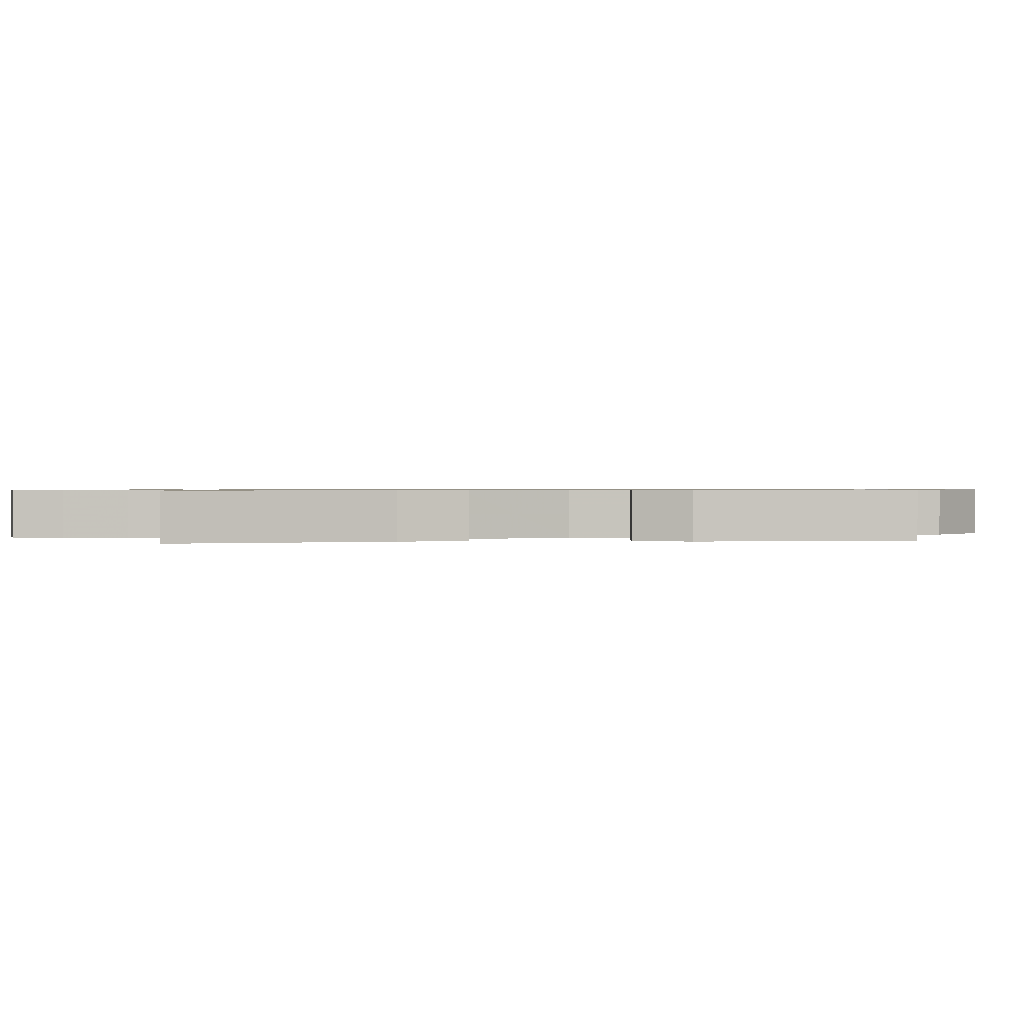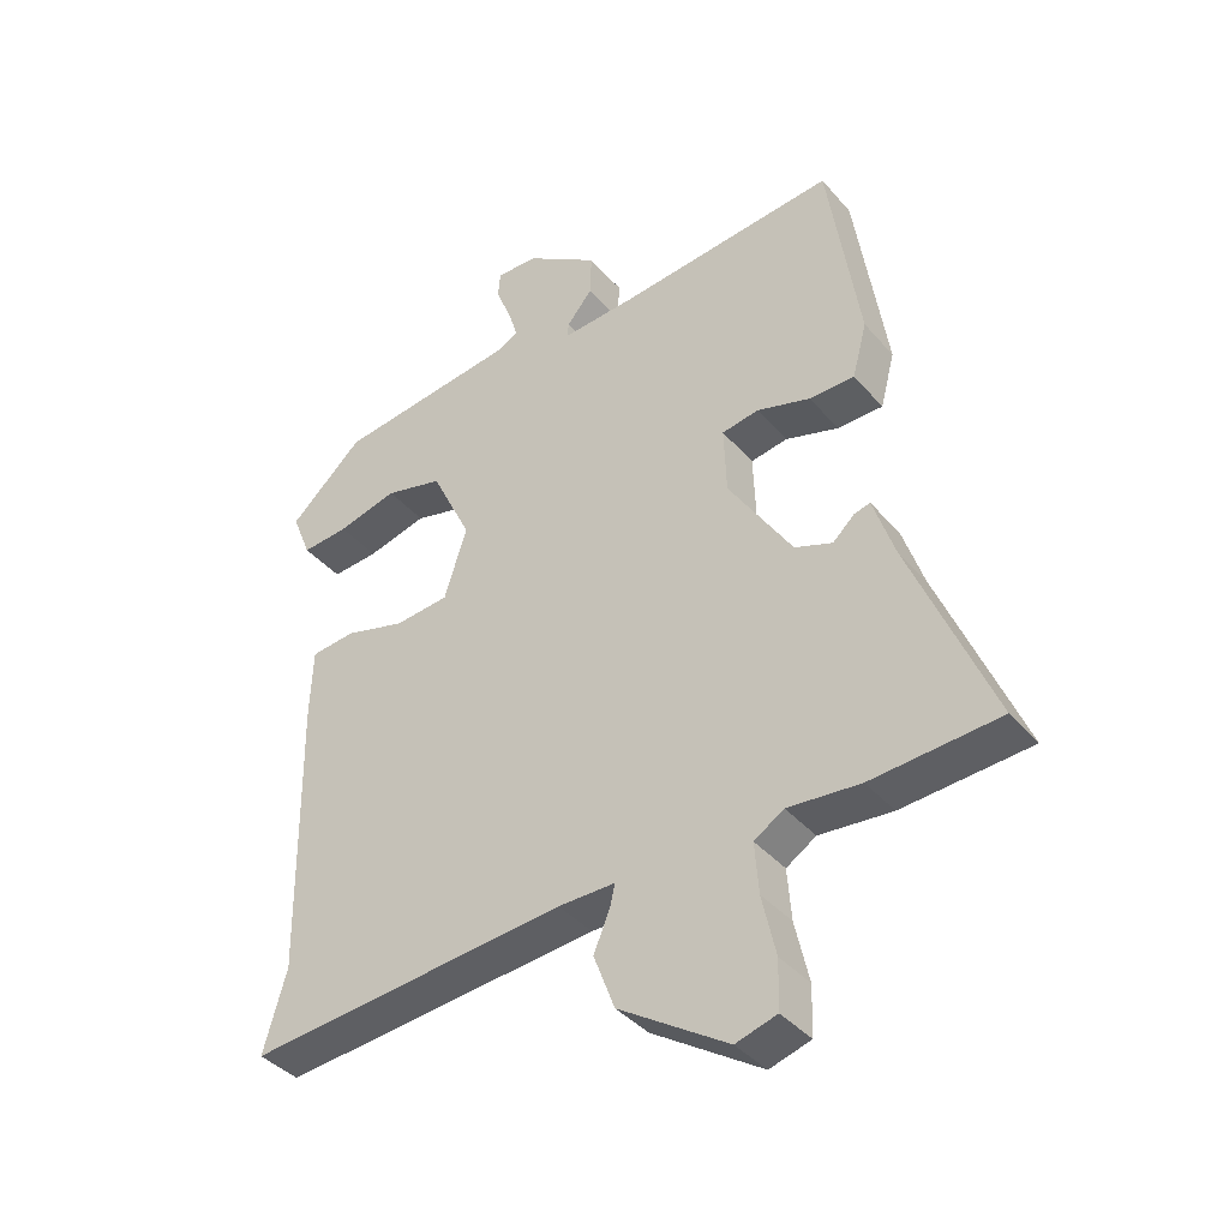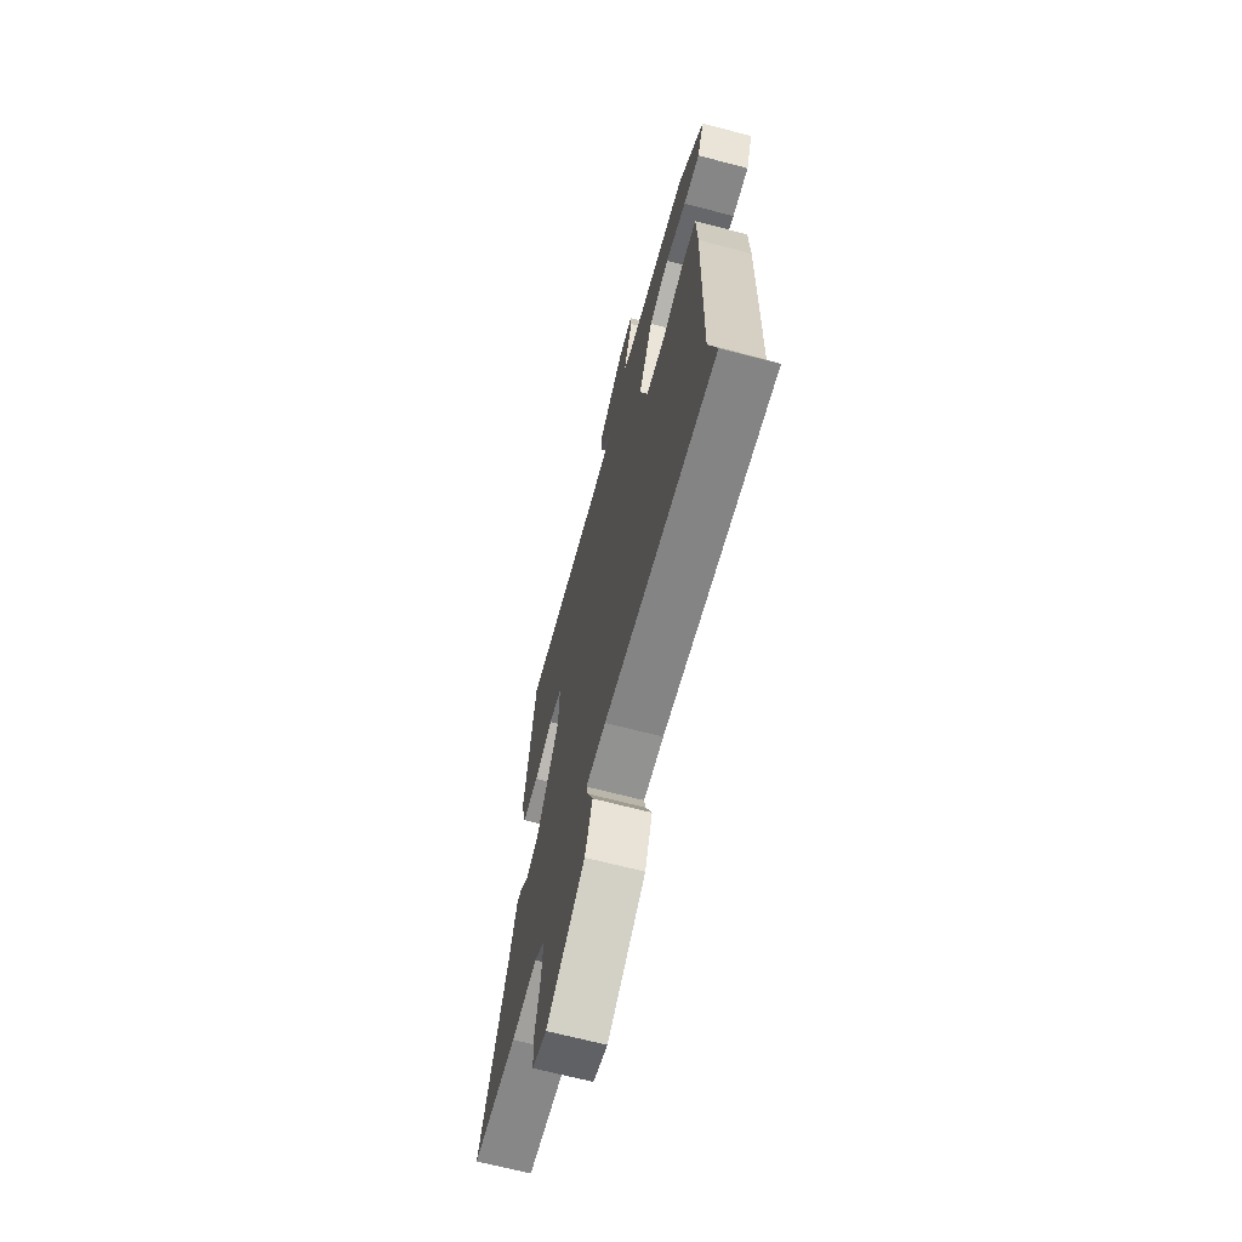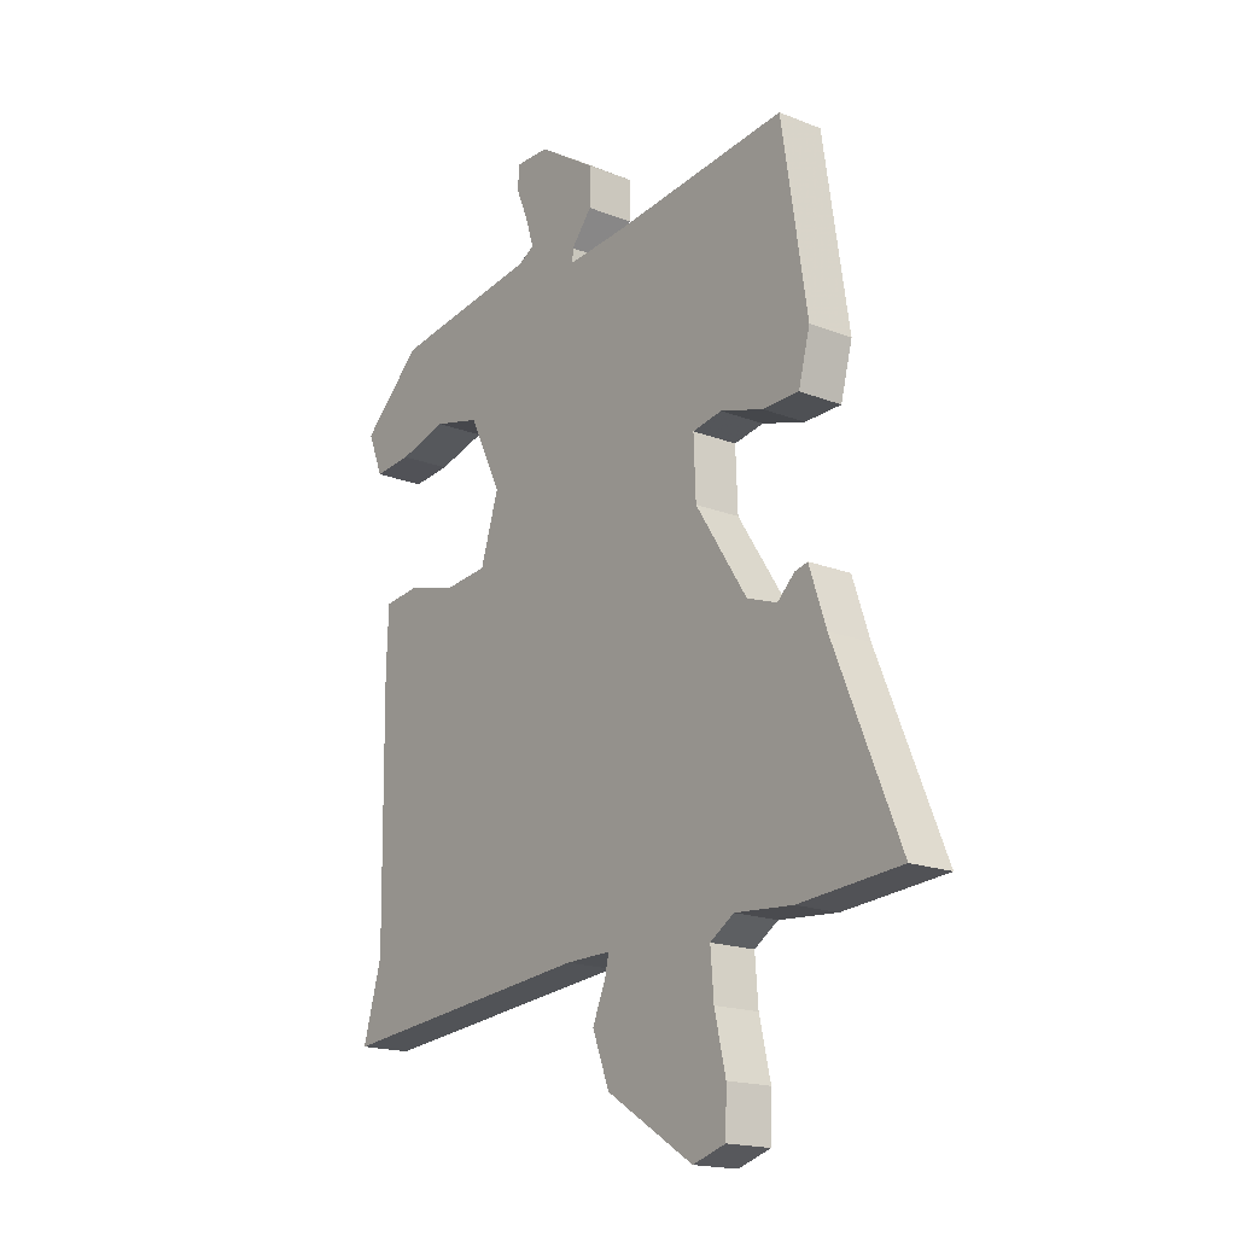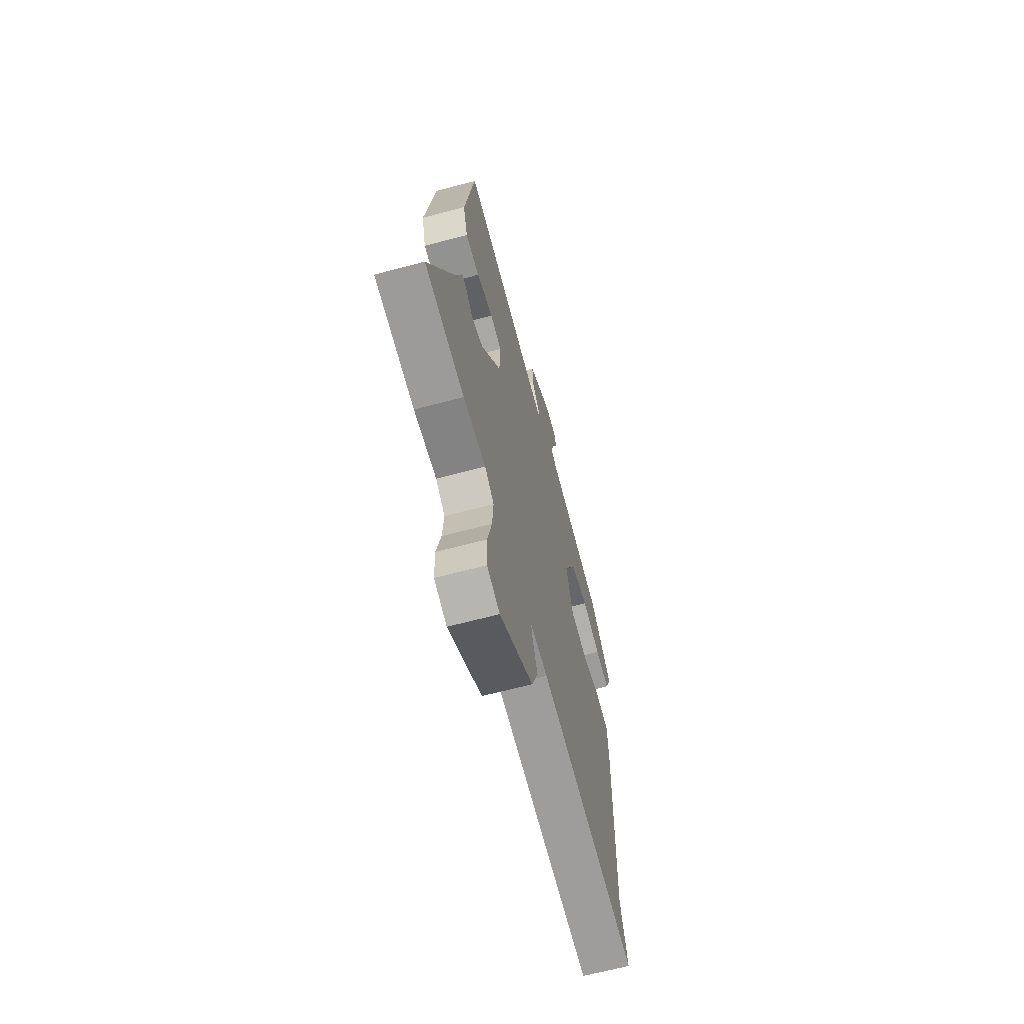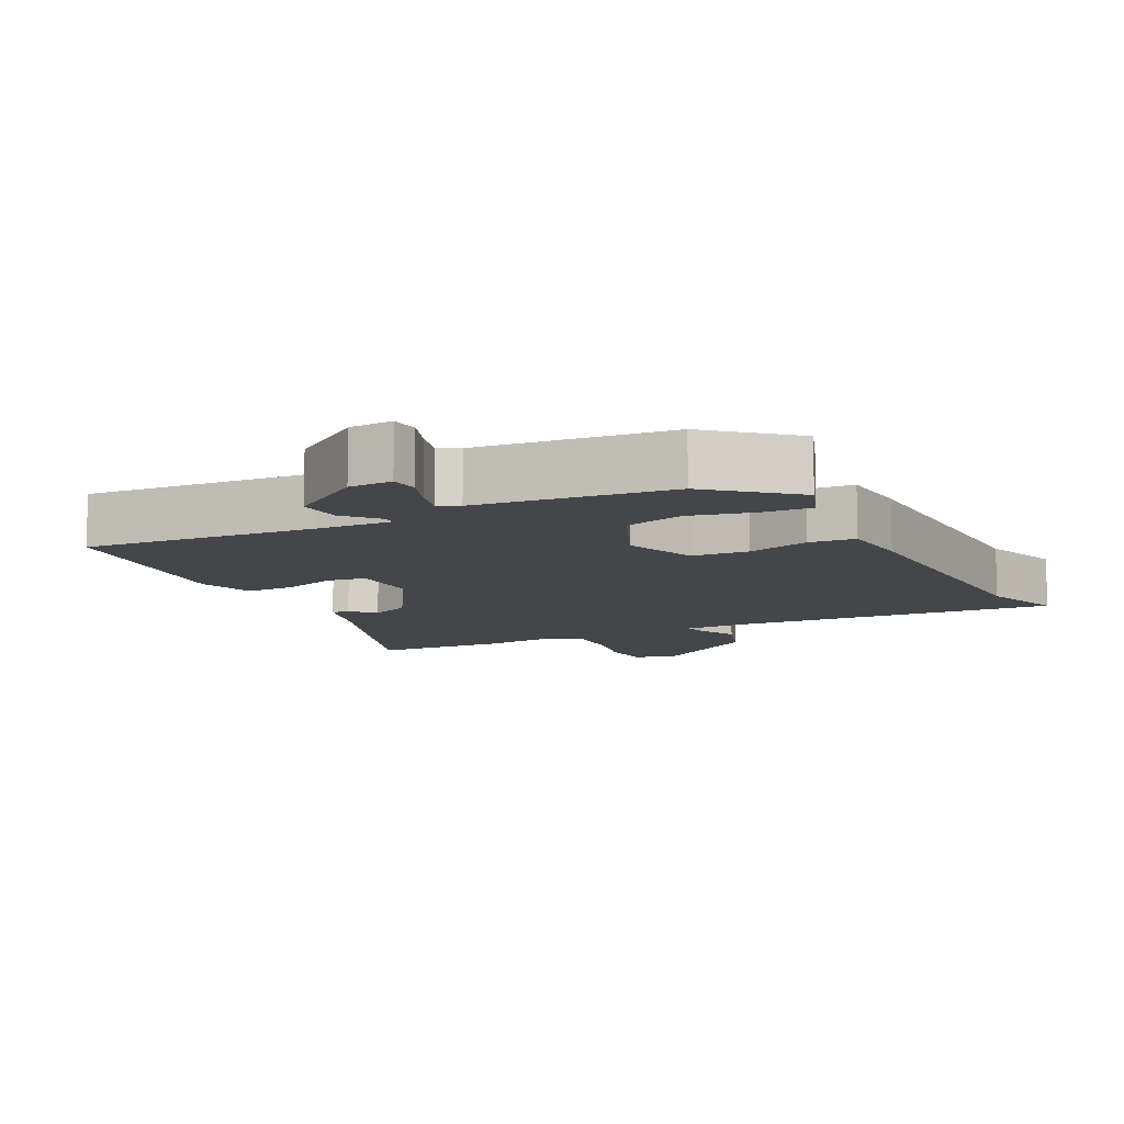
<metadata>
{"format":"obj","ext":"obj","renderer":"f3d","projection":"perspective","resolution":1024,"background":"white","views":[{"elev":0.7,"azim":-87.9,"up":"+Y"},{"elev":-39.1,"azim":-144.0,"up":"+Z"},{"elev":-66.9,"azim":75.2,"up":"+Z"},{"elev":-18.0,"azim":-127.5,"up":"+Z"},{"elev":-65.5,"azim":-75.0,"up":"+Z"},{"elev":-9.8,"azim":29.0,"up":"+Y"}]}
</metadata>
<code>
v -0.413 0.07 0.525
v -0.08 0.07 0.489
v 0.031 0.07 0.481
v 0.03 0.07 0.503
v -0.009 0.07 0.55
v -0.011 0.07 0.614
v 0.1 0.07 0.687
v 0.163 0.07 0.688
v 0.166 0.07 0.648
v 0.143 0.07 0.592
v 0.128 0.07 0.544
v 0.157 0.07 0.527
v 0.436 0.07 0.489
v 0.548 0.07 0.385
v 0.519 0.07 0.313
v 0.448 0.07 0.319
v 0.357 0.07 0.343
v 0.269 0.07 0.321
v 0.208 0.07 0.195
v 0.242 0.07 0.087
v 0.324 0.07 0.079
v 0.416 0.07 0.104
v 0.483 0.07 0.097
v 0.487 0.07 -0.01
v 0.481 0.07 -0.433
v 0.516 0.07 -0.555
v 0.032 0.07 -0.508
v -0.054 0.07 -0.507
v -0.047 0.07 -0.539
v -0.022 0.07 -0.599
v -0.054 0.07 -0.683
v -0.219 0.07 -0.788
v -0.281 0.07 -0.769
v -0.283 0.07 -0.696
v -0.262 0.07 -0.604
v -0.256 0.07 -0.527
v -0.301 0.07 -0.498
v -0.411 0.07 -0.507
v -0.604 0.07 -0.492
v -0.48 0.07 -0.19
v -0.448 0.07 -0.094
v -0.424 0.07 -0.1
v -0.391 0.07 -0.131
v -0.334 0.07 -0.11
v -0.237 0.07 0.041
v -0.233 0.07 0.143
v -0.289 0.07 0.153
v -0.37 0.07 0.129
v -0.439 0.07 0.13
v -0.461 0.07 0.213
v -0.413 0 0.525
v -0.08 0 0.489
v 0.031 0 0.481
v 0.03 0 0.503
v -0.009 0 0.55
v -0.011 0 0.614
v 0.1 0 0.687
v 0.163 0 0.688
v 0.166 0 0.648
v 0.143 0 0.592
v 0.128 0 0.544
v 0.157 0 0.527
v 0.436 0 0.489
v 0.548 0 0.385
v 0.519 0 0.313
v 0.448 0 0.319
v 0.357 0 0.343
v 0.269 0 0.321
v 0.208 0 0.195
v 0.242 0 0.087
v 0.324 0 0.079
v 0.416 0 0.104
v 0.483 0 0.097
v 0.487 0 -0.01
v 0.481 0 -0.433
v 0.516 0 -0.555
v 0.032 0 -0.508
v -0.054 0 -0.507
v -0.047 0 -0.539
v -0.022 0 -0.599
v -0.054 0 -0.683
v -0.219 0 -0.788
v -0.281 0 -0.769
v -0.283 0 -0.696
v -0.262 0 -0.604
v -0.256 0 -0.527
v -0.301 0 -0.498
v -0.411 0 -0.507
v -0.604 0 -0.492
v -0.48 0 -0.19
v -0.448 0 -0.094
v -0.424 0 -0.1
v -0.391 0 -0.131
v -0.334 0 -0.11
v -0.237 0 0.041
v -0.233 0 0.143
v -0.289 0 0.153
v -0.37 0 0.129
v -0.439 0 0.13
v -0.461 0 0.213
f 47 48 49 50
f 46 47 50 1
f 40 41 42 43
f 40 43 44
f 37 38 39 40
f 36 37 40 44
f 32 33 34 35
f 32 35 36
f 29 30 31 32
f 28 29 32 36
f 25 26 27
f 25 27 28
f 21 22 23 24
f 20 21 24 25
f 14 15 16 17
f 12 13 14 17
f 11 12 17 18
f 7 8 9 10
f 7 10 11
f 4 5 6 7
f 3 4 7 11
f 46 1 2
f 45 46 2 3
f 36 44 45
f 20 25 28 36
f 19 20 36 45
f 18 19 45
f 3 11 18 45
f 100 99 98 97
f 51 100 97 96
f 93 92 91 90
f 94 93 90
f 90 89 88 87
f 94 90 87 86
f 85 84 83 82
f 86 85 82
f 82 81 80 79
f 86 82 79 78
f 77 76 75
f 78 77 75
f 74 73 72 71
f 75 74 71 70
f 67 66 65 64
f 67 64 63 62
f 68 67 62 61
f 60 59 58 57
f 61 60 57
f 57 56 55 54
f 61 57 54 53
f 52 51 96
f 53 52 96 95
f 95 94 86
f 86 78 75 70
f 95 86 70 69
f 95 69 68
f 95 68 61 53
f 1 51 52 2
f 2 52 53 3
f 3 53 54 4
f 4 54 55 5
f 5 55 56 6
f 6 56 57 7
f 7 57 58 8
f 8 58 59 9
f 9 59 60 10
f 10 60 61 11
f 11 61 62 12
f 12 62 63 13
f 13 63 64 14
f 14 64 65 15
f 15 65 66 16
f 16 66 67 17
f 17 67 68 18
f 18 68 69 19
f 19 69 70 20
f 20 70 71 21
f 21 71 72 22
f 22 72 73 23
f 23 73 74 24
f 24 74 75 25
f 25 75 76 26
f 26 76 77 27
f 27 77 78 28
f 28 78 79 29
f 29 79 80 30
f 30 80 81 31
f 31 81 82 32
f 32 82 83 33
f 33 83 84 34
f 34 84 85 35
f 35 85 86 36
f 36 86 87 37
f 37 87 88 38
f 38 88 89 39
f 39 89 90 40
f 40 90 91 41
f 41 91 92 42
f 42 92 93 43
f 43 93 94 44
f 44 94 95 45
f 45 95 96 46
f 46 96 97 47
f 47 97 98 48
f 48 98 99 49
f 49 99 100 50
f 50 100 51 1

</code>
